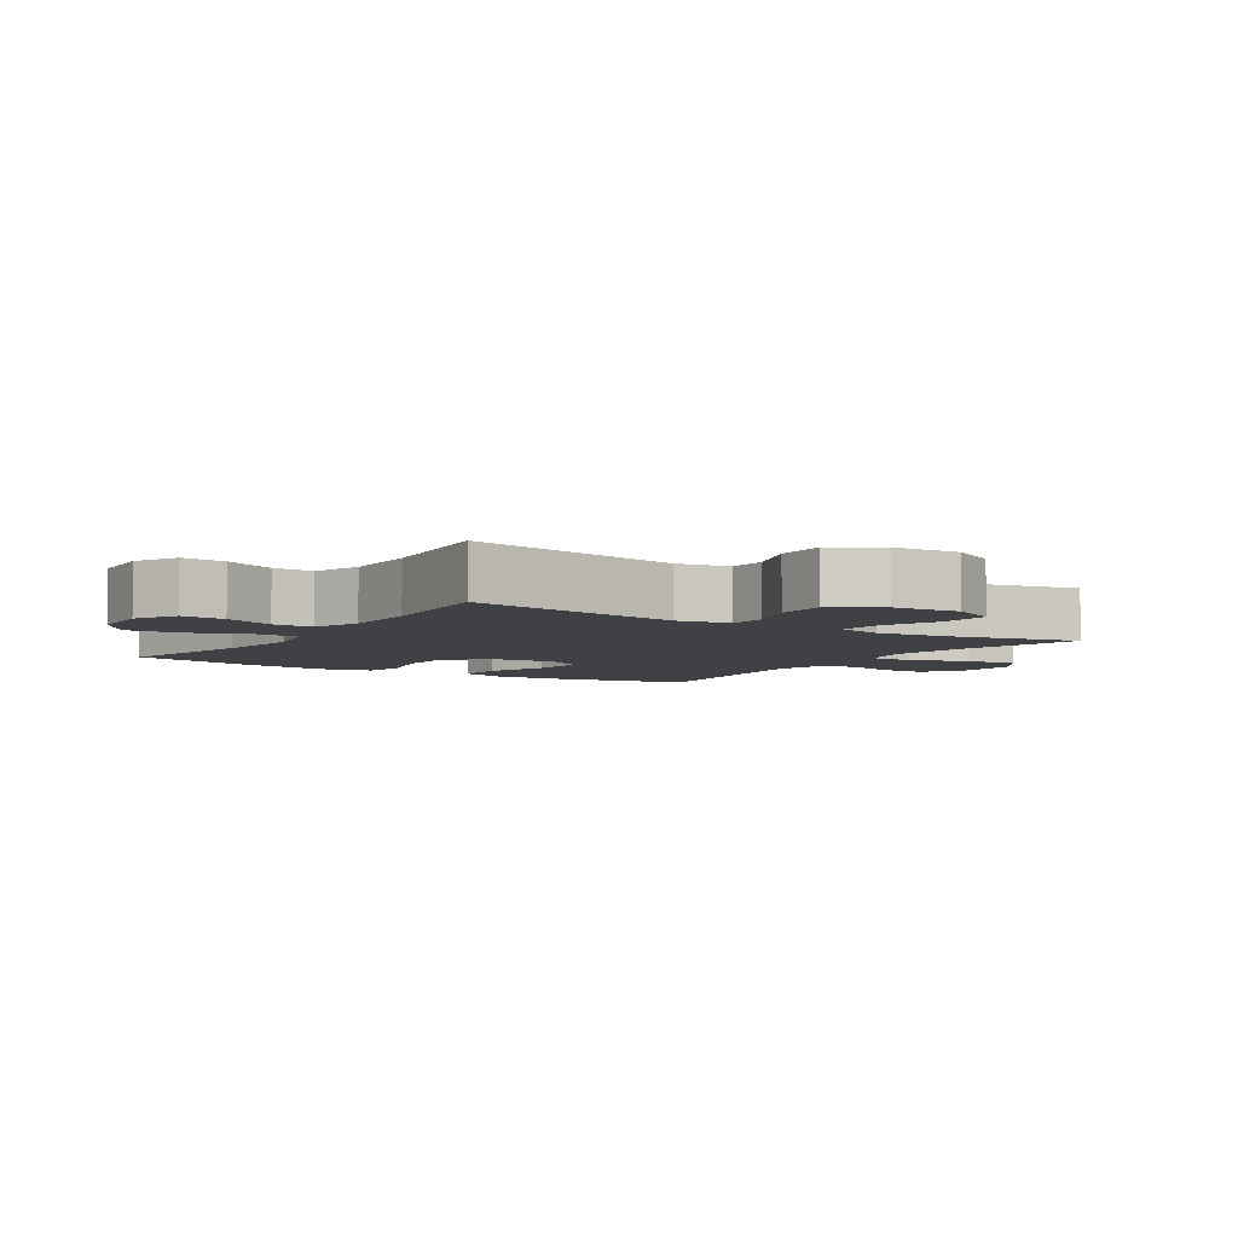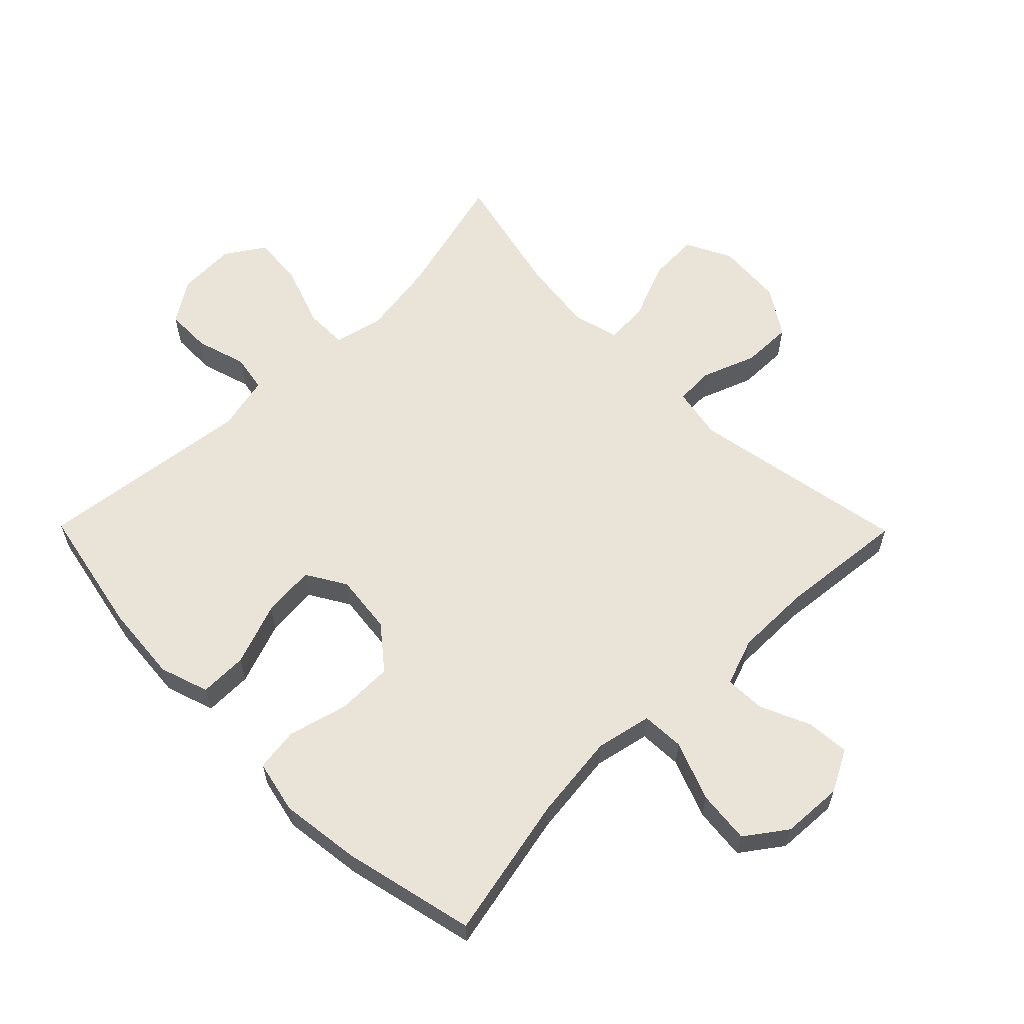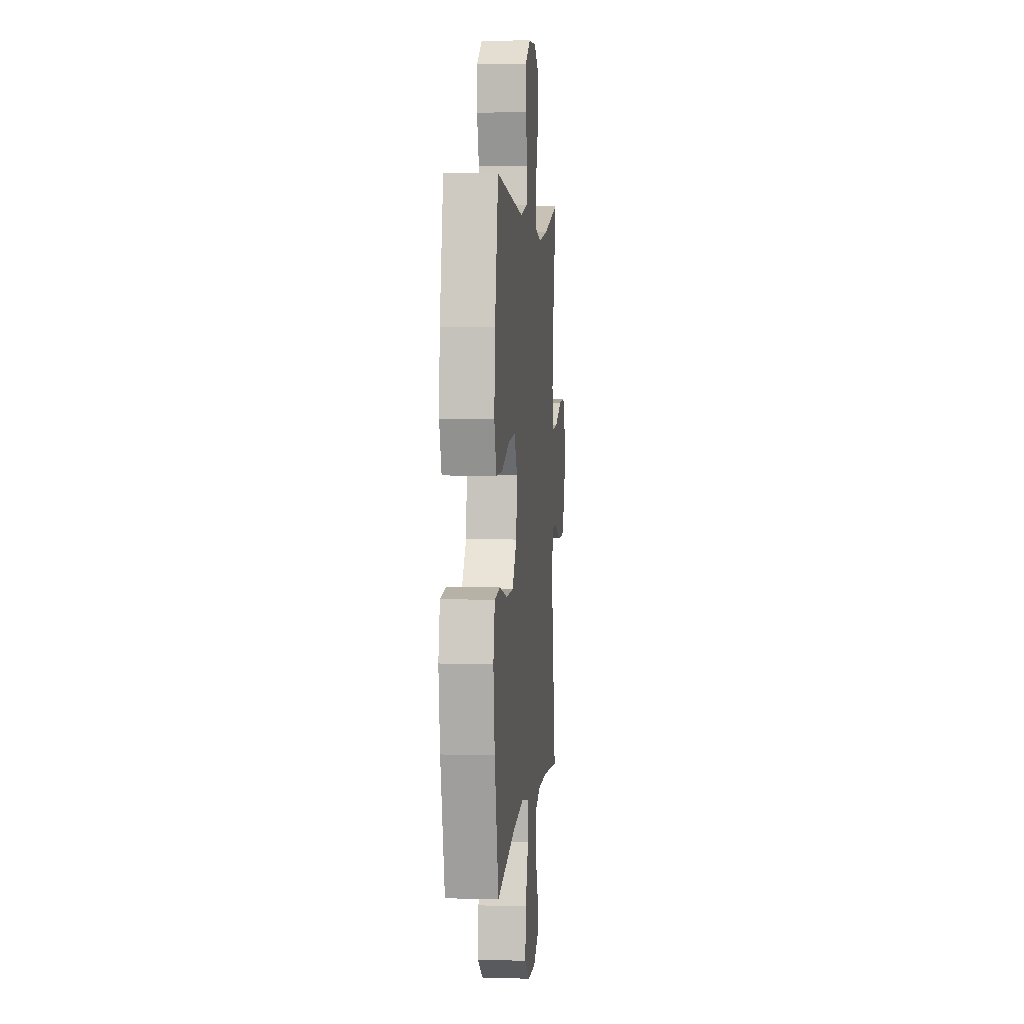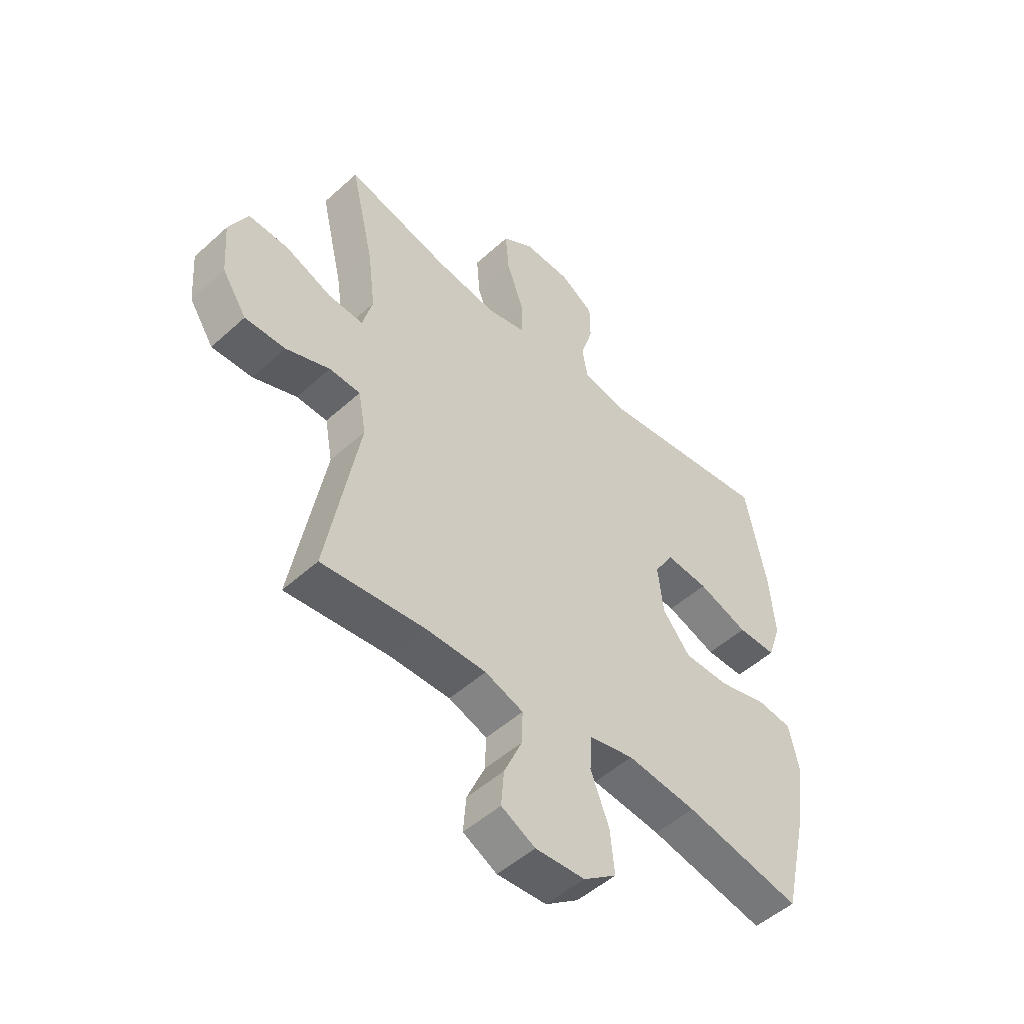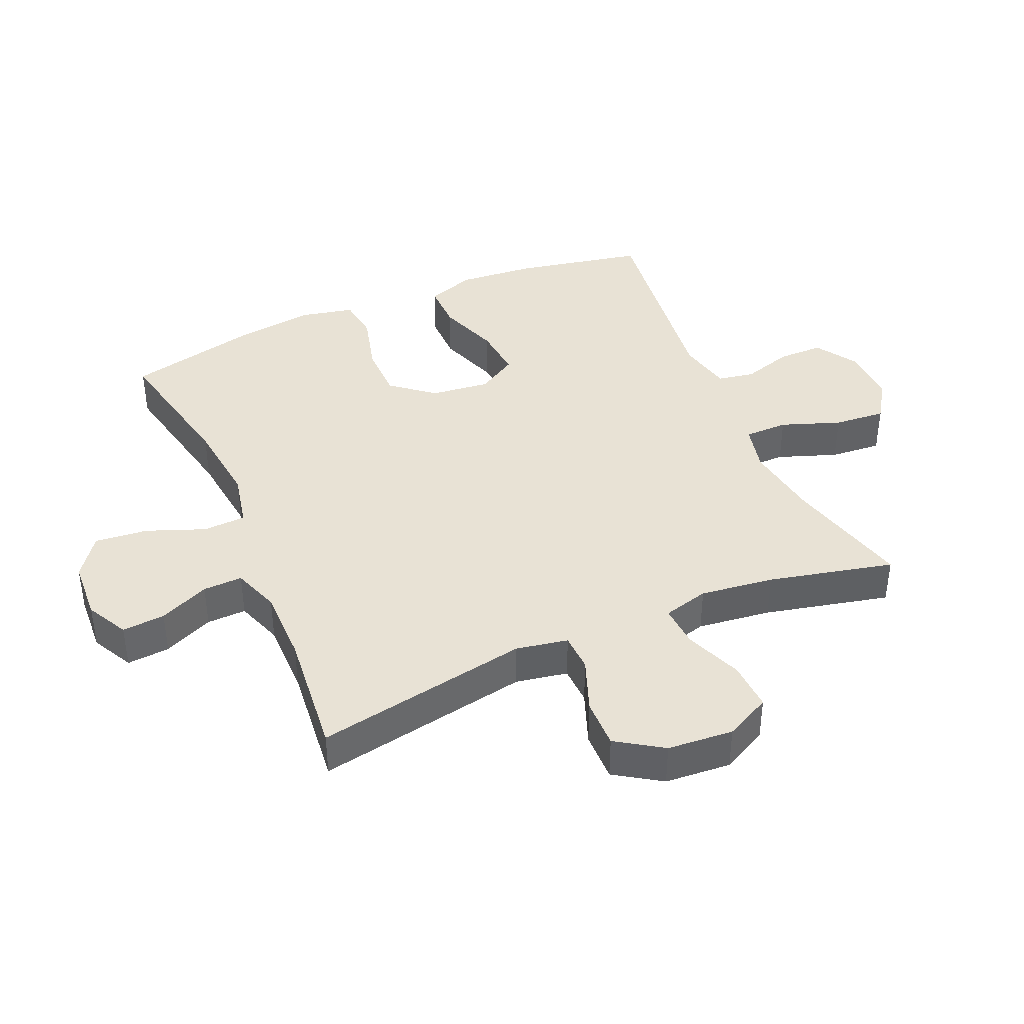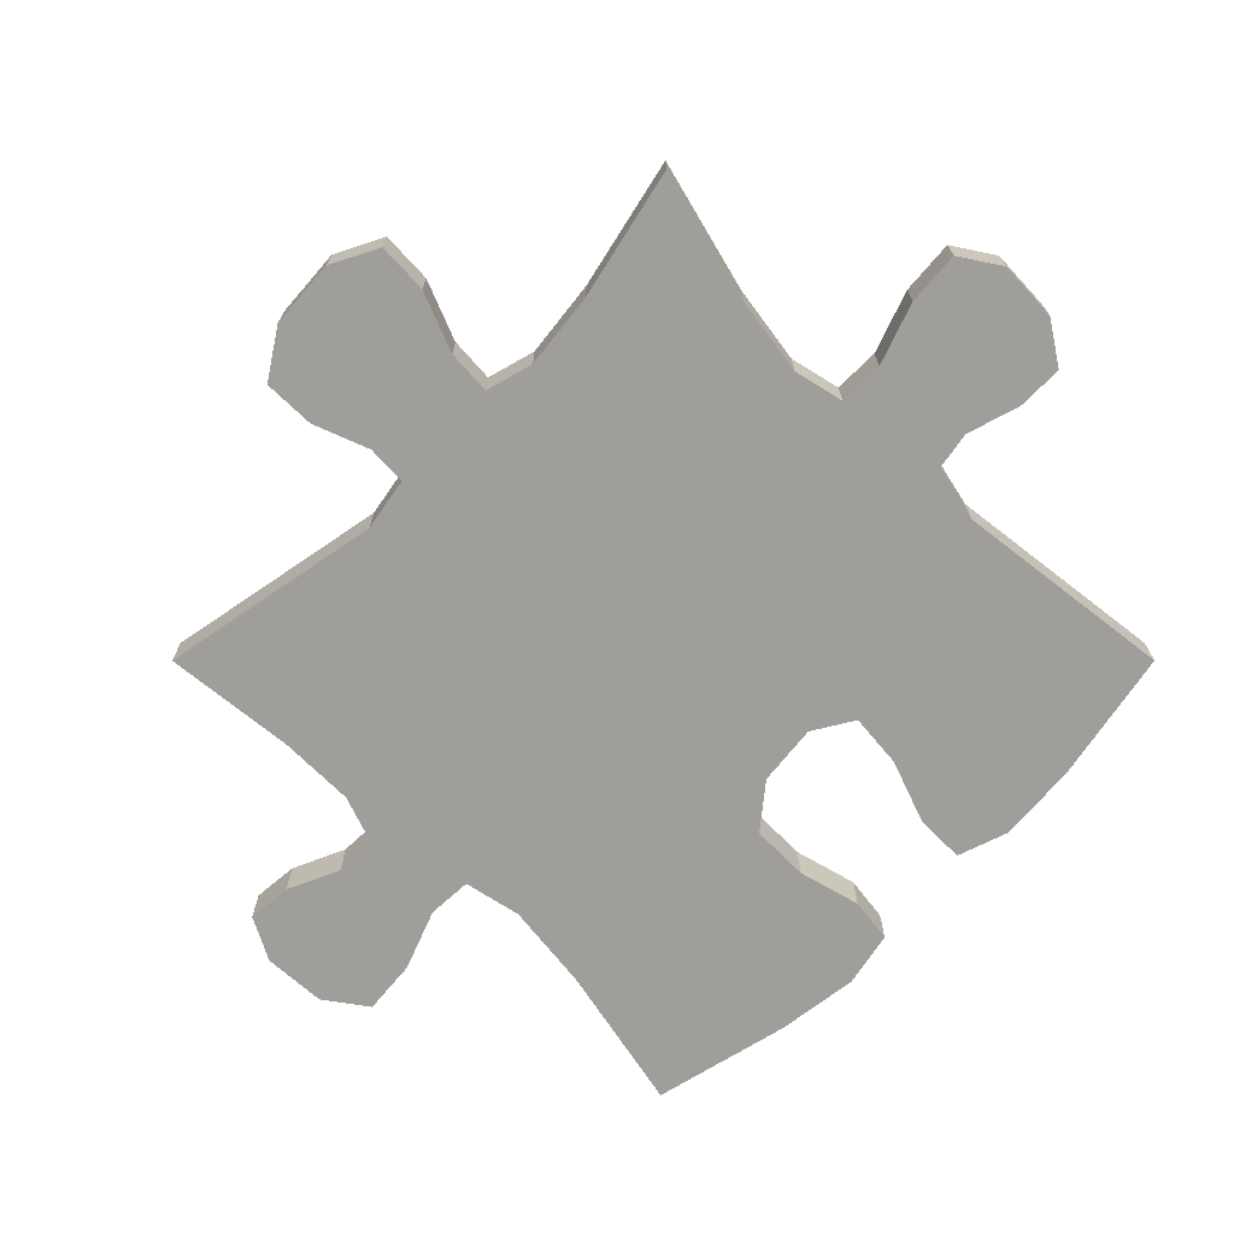
<metadata>
{"format":"obj","ext":"obj","renderer":"f3d","projection":"perspective","resolution":1024,"background":"white","views":[{"elev":-5.4,"azim":-123.2,"up":"+Y"},{"elev":60.8,"azim":135.4,"up":"+Y"},{"elev":4.8,"azim":95.5,"up":"+Z"},{"elev":-50.2,"azim":-45.2,"up":"+Z"},{"elev":40.6,"azim":-113.4,"up":"+Y"},{"elev":-70.8,"azim":-45.0,"up":"+Y"}]}
</metadata>
<code>
o path1072
v 0.1789 0.0375 0.4625
v 0.09171 0.0375 0.482
v 0.08095 0.0375 0.5415
v 0.1053 0.0375 0.6214
v 0.1046 0.0375 0.6946
v 0.0385 0.0375 0.7373
v -0.05473 0.0375 0.7409
v -0.1169 0.0375 0.7002
v -0.11 0.0375 0.6171
v -0.07571 0.0375 0.5219
v -0.07592 0.0375 0.4519
v -0.1534 0.0375 0.4339
v -0.2748 0.0375 0.4522
v -0.479 0.0375 0.5049
v -0.4326 0.0375 0.3032
v -0.418 0.0375 0.1843
v -0.438 0.0375 0.1106
v -0.507 0.0375 0.115
v -0.5991 0.0375 0.1519
v -0.6783 0.0375 0.1556
v -0.7152 0.0375 0.08244
v -0.7073 0.0375 -0.02396
v -0.6588 0.0375 -0.09818
v -0.5783 0.0375 -0.09675
v -0.4921 0.0375 -0.06408
v -0.4305 0.0375 -0.06649
v -0.4152 0.0375 -0.15
v -0.479 0.0375 -0.497
v -0.2756 0.0375 -0.4764
v -0.1552 0.0375 -0.4761
v -0.07931 0.0375 -0.5031
v -0.08127 0.0375 -0.5669
v -0.1168 0.0375 -0.6473
v -0.1224 0.0375 -0.7167
v -0.05554 0.0375 -0.7517
v 0.04199 0.0375 -0.7464
v 0.1072 0.0375 -0.6992
v 0.09891 0.0375 -0.6143
v 0.06272 0.0375 -0.5202
v 0.06598 0.0375 -0.4514
v 0.1551 0.0375 -0.4326
v 0.2925 0.0375 -0.4486
v 0.5227 0.0375 -0.497
v 0.572 0.0375 -0.2849
v 0.5885 0.0375 -0.1571
v 0.5698 0.0375 -0.07168
v 0.5007 0.0375 -0.06247
v 0.4046 0.0375 -0.08774
v 0.3149 0.0375 -0.08682
v 0.2599 0.0375 -0.01909
v 0.2492 0.0375 0.07609
v 0.2873 0.0375 0.1393
v 0.3717 0.0375 0.1317
v 0.4713 0.0375 0.09594
v 0.548 0.0375 0.09537
v 0.5742 0.0375 0.1738
v 0.564 0.0375 0.2971
v 0.5227 0.0375 0.5049
v 0.1789 -0.0375 0.4625
v 0.09171 -0.0375 0.482
v 0.08095 -0.0375 0.5415
v 0.1053 -0.0375 0.6214
v 0.1046 -0.0375 0.6946
v 0.0385 -0.0375 0.7373
v -0.05473 -0.0375 0.7409
v -0.1169 -0.0375 0.7002
v -0.11 -0.0375 0.6171
v -0.07571 -0.0375 0.5219
v -0.07592 -0.0375 0.4519
v -0.1534 -0.0375 0.4339
v -0.2748 -0.0375 0.4522
v -0.479 -0.0375 0.5049
v -0.4326 -0.0375 0.3032
v -0.418 -0.0375 0.1843
v -0.438 -0.0375 0.1106
v -0.507 -0.0375 0.115
v -0.5991 -0.0375 0.1519
v -0.6783 -0.0375 0.1556
v -0.7152 -0.0375 0.08244
v -0.7073 -0.0375 -0.02396
v -0.6588 -0.0375 -0.09818
v -0.5783 -0.0375 -0.09675
v -0.4921 -0.0375 -0.06408
v -0.4305 -0.0375 -0.06649
v -0.4152 -0.0375 -0.15
v -0.479 -0.0375 -0.497
v -0.2756 -0.0375 -0.4764
v -0.1552 -0.0375 -0.4761
v -0.07931 -0.0375 -0.5031
v -0.08127 -0.0375 -0.5669
v -0.1168 -0.0375 -0.6473
v -0.1224 -0.0375 -0.7167
v -0.05554 -0.0375 -0.7517
v 0.04199 -0.0375 -0.7464
v 0.1072 -0.0375 -0.6992
v 0.09891 -0.0375 -0.6143
v 0.06272 -0.0375 -0.5202
v 0.06598 -0.0375 -0.4514
v 0.1551 -0.0375 -0.4326
v 0.2925 -0.0375 -0.4486
v 0.5227 -0.0375 -0.497
v 0.572 -0.0375 -0.2849
v 0.5885 -0.0375 -0.1571
v 0.5698 -0.0375 -0.07168
v 0.5007 -0.0375 -0.06247
v 0.4046 -0.0375 -0.08774
v 0.3149 -0.0375 -0.08682
v 0.2599 -0.0375 -0.01909
v 0.2492 -0.0375 0.07609
v 0.2873 -0.0375 0.1393
v 0.3717 -0.0375 0.1317
v 0.4713 -0.0375 0.09594
v 0.548 -0.0375 0.09537
v 0.5742 -0.0375 0.1738
v 0.564 -0.0375 0.2971
v 0.5227 -0.0375 0.5049
v -0.6783 0.0375 0.1556
v -0.6783 0.0375 0.1556
v -0.7152 0.0375 0.08244
v -0.7073 0.0375 -0.02396
v -0.6588 0.0375 -0.09818
v -0.5991 0.0375 0.1519
v -0.5783 0.0375 -0.09675
v -0.507 0.0375 0.115
v -0.4921 0.0375 -0.06408
v -0.438 0.0375 0.1106
v -0.438 0.0375 0.1106
v -0.4305 0.0375 -0.06649
v -0.4305 0.0375 -0.06649
v -0.479 0.0375 0.5049
v -0.479 0.0375 0.5049
v -0.4326 0.0375 0.3032
v -0.418 0.0375 0.1843
v -0.4152 0.0375 -0.15
v -0.479 0.0375 -0.497
v -0.479 0.0375 -0.497
v -0.2756 0.0375 -0.4764
v -0.2748 0.0375 0.4522
v -0.1552 0.0375 -0.4761
v -0.1534 0.0375 0.4339
v -0.07931 0.0375 -0.5031
v -0.07931 0.0375 -0.5031
v -0.07592 0.0375 0.4519
v -0.07592 0.0375 0.4519
v -0.1168 0.0375 -0.6473
v -0.1224 0.0375 -0.7167
v -0.1224 0.0375 -0.7167
v -0.05554 0.0375 -0.7517
v -0.05473 0.0375 0.7409
v -0.1169 0.0375 0.7002
v -0.1169 0.0375 0.7002
v -0.11 0.0375 0.6171
v -0.08127 0.0375 -0.5669
v -0.07571 0.0375 0.5219
v 0.04199 0.0375 -0.7464
v 0.0385 0.0375 0.7373
v 0.1046 0.0375 0.6946
v 0.1072 0.0375 -0.6992
v 0.06272 0.0375 -0.5202
v 0.06598 0.0375 -0.4514
v 0.06598 0.0375 -0.4514
v 0.09891 0.0375 -0.6143
v 0.1551 0.0375 -0.4326
v 0.1053 0.0375 0.6214
v 0.08095 0.0375 0.5415
v 0.09171 0.0375 0.482
v 0.09171 0.0375 0.482
v 0.1789 0.0375 0.4625
v 0.2925 0.0375 -0.4486
v 0.2492 0.0375 0.07609
v 0.2873 0.0375 0.1393
v 0.2873 0.0375 0.1393
v 0.2599 0.0375 -0.01909
v 0.3149 0.0375 -0.08682
v 0.3717 0.0375 0.1317
v 0.4046 0.0375 -0.08774
v 0.4713 0.0375 0.09594
v 0.5007 0.0375 -0.06247
v 0.548 0.0375 0.09537
v 0.548 0.0375 0.09537
v 0.5227 0.0375 -0.497
v 0.5227 0.0375 -0.497
v 0.5227 0.0375 0.5049
v 0.5227 0.0375 0.5049
v 0.5698 0.0375 -0.07168
v 0.5698 0.0375 -0.07168
v 0.564 0.0375 0.2971
v 0.572 0.0375 -0.2849
v 0.5742 0.0375 0.1738
v 0.5885 0.0375 -0.1571
v -0.6783 -0.0375 0.1556
v -0.6783 -0.0375 0.1556
v -0.7152 -0.0375 0.08244
v -0.7073 -0.0375 -0.02396
v -0.6588 -0.0375 -0.09818
v -0.5991 -0.0375 0.1519
v -0.5783 -0.0375 -0.09675
v -0.507 -0.0375 0.115
v -0.4921 -0.0375 -0.06408
v -0.438 -0.0375 0.1106
v -0.438 -0.0375 0.1106
v -0.4305 -0.0375 -0.06649
v -0.4305 -0.0375 -0.06649
v -0.479 -0.0375 0.5049
v -0.479 -0.0375 0.5049
v -0.4326 -0.0375 0.3032
v -0.418 -0.0375 0.1843
v -0.4152 -0.0375 -0.15
v -0.479 -0.0375 -0.497
v -0.479 -0.0375 -0.497
v -0.2756 -0.0375 -0.4764
v -0.2748 -0.0375 0.4522
v -0.1552 -0.0375 -0.4761
v -0.1534 -0.0375 0.4339
v -0.07931 -0.0375 -0.5031
v -0.07931 -0.0375 -0.5031
v -0.07592 -0.0375 0.4519
v -0.07592 -0.0375 0.4519
v -0.1168 -0.0375 -0.6473
v -0.1224 -0.0375 -0.7167
v -0.1224 -0.0375 -0.7167
v -0.05554 -0.0375 -0.7517
v -0.05473 -0.0375 0.7409
v -0.1169 -0.0375 0.7002
v -0.1169 -0.0375 0.7002
v -0.11 -0.0375 0.6171
v -0.08127 -0.0375 -0.5669
v -0.07571 -0.0375 0.5219
v 0.04199 -0.0375 -0.7464
v 0.0385 -0.0375 0.7373
v 0.1046 -0.0375 0.6946
v 0.1072 -0.0375 -0.6992
v 0.06272 -0.0375 -0.5202
v 0.06598 -0.0375 -0.4514
v 0.06598 -0.0375 -0.4514
v 0.09891 -0.0375 -0.6143
v 0.1551 -0.0375 -0.4326
v 0.1053 -0.0375 0.6214
v 0.08095 -0.0375 0.5415
v 0.09171 -0.0375 0.482
v 0.09171 -0.0375 0.482
v 0.1789 -0.0375 0.4625
v 0.2925 -0.0375 -0.4486
v 0.2492 -0.0375 0.07609
v 0.2873 -0.0375 0.1393
v 0.2873 -0.0375 0.1393
v 0.2599 -0.0375 -0.01909
v 0.3149 -0.0375 -0.08682
v 0.3717 -0.0375 0.1317
v 0.4046 -0.0375 -0.08774
v 0.4713 -0.0375 0.09594
v 0.5007 -0.0375 -0.06247
v 0.548 -0.0375 0.09537
v 0.548 -0.0375 0.09537
v 0.5227 -0.0375 -0.497
v 0.5227 -0.0375 -0.497
v 0.5227 -0.0375 0.5049
v 0.5227 -0.0375 0.5049
v 0.5698 -0.0375 -0.07168
v 0.5698 -0.0375 -0.07168
v 0.564 -0.0375 0.2971
v 0.572 -0.0375 -0.2849
v 0.5742 -0.0375 0.1738
v 0.5885 -0.0375 -0.1571
f 193 196 191
f 259 252 264
f 237 248 247
f 200 244 207
f 215 227 233
f 262 250 243
f 222 219 220
f 207 212 206
f 253 263 251
f 211 208 209
f 230 226 238
f 251 263 249
f 244 214 207
f 234 247 208
f 217 240 228
f 196 194 198
f 249 242 245
f 250 264 252
f 206 212 204
f 247 202 208
f 233 227 236
f 242 249 261
f 239 238 226
f 197 198 194
f 194 196 193
f 202 200 199
f 245 242 240
f 226 230 223
f 199 198 197
f 230 238 231
f 228 239 226
f 213 208 211
f 243 248 237
f 199 200 198
f 239 228 240
f 234 213 215
f 212 207 214
f 245 240 244
f 234 215 233
f 247 244 202
f 234 208 213
f 197 194 195
f 226 223 224
f 244 240 217
f 255 262 243
f 264 250 262
f 237 247 234
f 202 244 200
f 227 219 229
f 236 229 232
f 214 244 217
f 257 242 261
f 261 249 263
f 229 219 222
f 236 227 229
f 243 250 248
f 118 21 79 192
f 21 22 80 79
f 22 23 81 80
f 19 20 78 77
f 23 24 82 81
f 18 19 77 76
f 24 25 83 82
f 127 18 76 201
f 25 129 203 83
f 131 15 73 205
f 16 17 75 74
f 15 16 74 73
f 27 136 210 85
f 26 27 85 84
f 28 29 87 86
f 13 14 72 71
f 29 30 88 87
f 12 13 71 70
f 30 142 216 88
f 144 12 70 218
f 33 147 221 91
f 34 35 93 92
f 7 151 225 65
f 8 9 67 66
f 32 33 91 90
f 9 10 68 67
f 31 32 90 89
f 10 11 69 68
f 35 36 94 93
f 6 7 65 64
f 5 6 64 63
f 36 37 95 94
f 39 161 235 97
f 38 39 97 96
f 37 38 96 95
f 40 41 99 98
f 4 5 63 62
f 3 4 62 61
f 167 3 61 241
f 1 2 60 59
f 41 42 100 99
f 51 172 246 109
f 50 51 109 108
f 49 50 108 107
f 52 53 111 110
f 48 49 107 106
f 53 54 112 111
f 47 48 106 105
f 54 180 254 112
f 42 182 256 100
f 184 1 59 258
f 186 47 105 260
f 57 58 116 115
f 43 44 102 101
f 56 57 115 114
f 55 56 114 113
f 45 46 104 103
f 44 45 103 102
f 119 117 122
f 185 190 178
f 163 173 174
f 126 133 170
f 141 159 153
f 188 169 176
f 148 146 145
f 133 132 138
f 179 177 189
f 137 135 134
f 156 164 152
f 177 175 189
f 170 133 140
f 160 134 173
f 143 154 166
f 122 124 120
f 175 171 168
f 176 178 190
f 132 130 138
f 173 134 128
f 159 162 153
f 168 187 175
f 165 152 164
f 123 120 124
f 120 119 122
f 128 125 126
f 171 166 168
f 152 149 156
f 125 123 124
f 156 157 164
f 154 152 165
f 139 137 134
f 169 163 174
f 125 124 126
f 165 166 154
f 160 141 139
f 138 140 133
f 171 170 166
f 160 159 141
f 173 128 170
f 160 139 134
f 123 121 120
f 152 150 149
f 170 143 166
f 181 169 188
f 190 188 176
f 163 160 173
f 128 126 170
f 153 155 145
f 162 158 155
f 140 143 170
f 183 187 168
f 187 189 175
f 155 148 145
f 162 155 153
f 169 174 176

</code>
